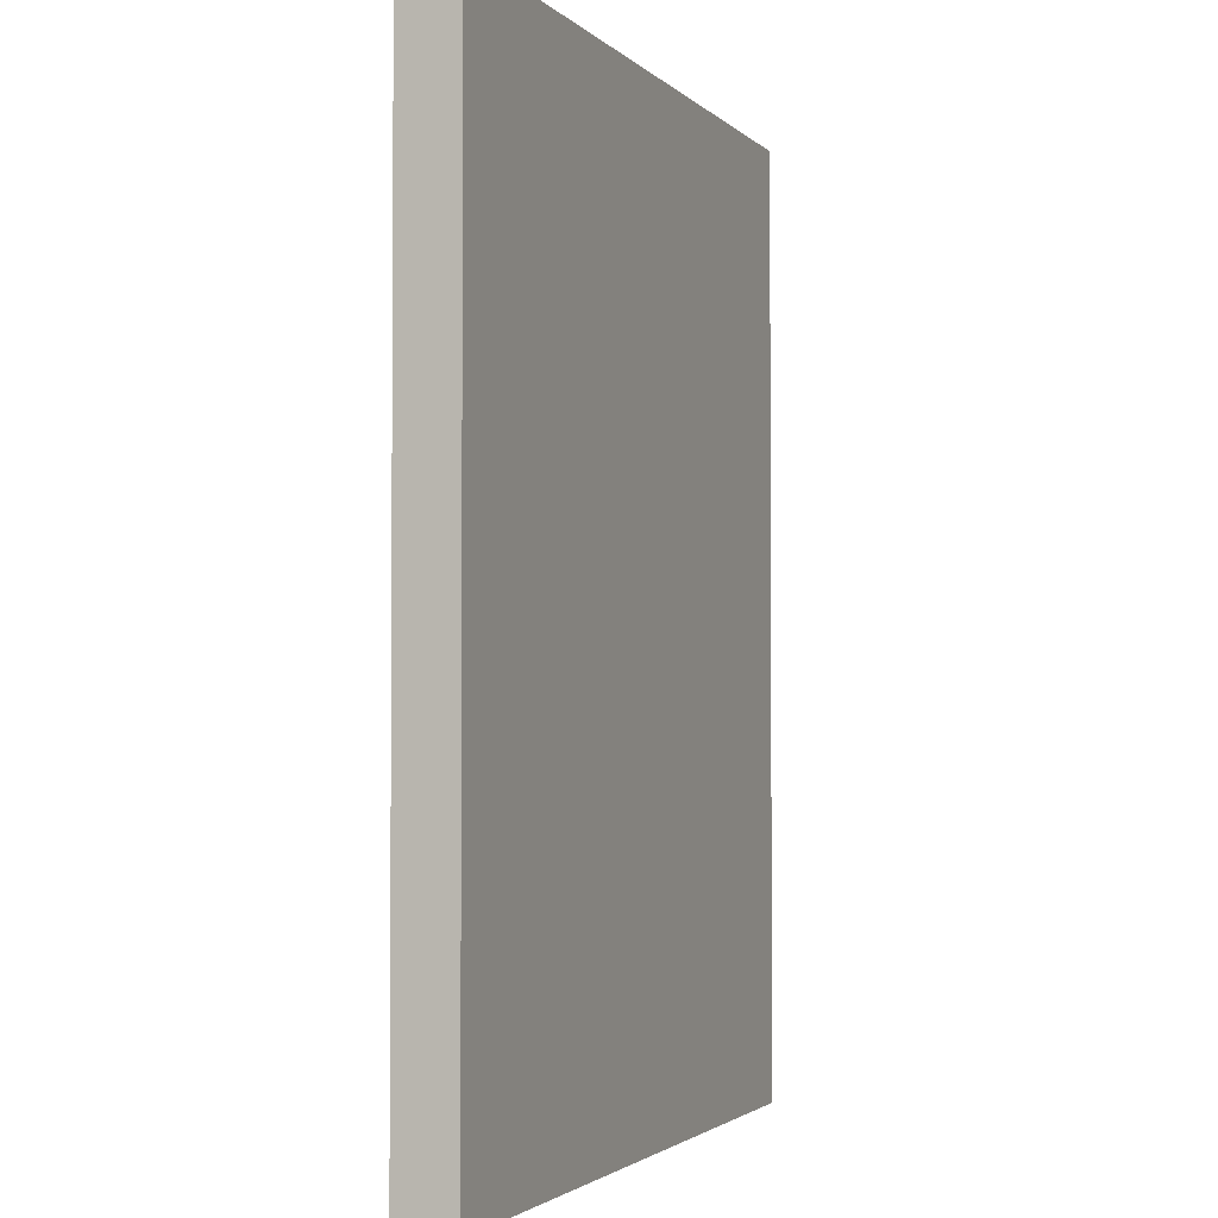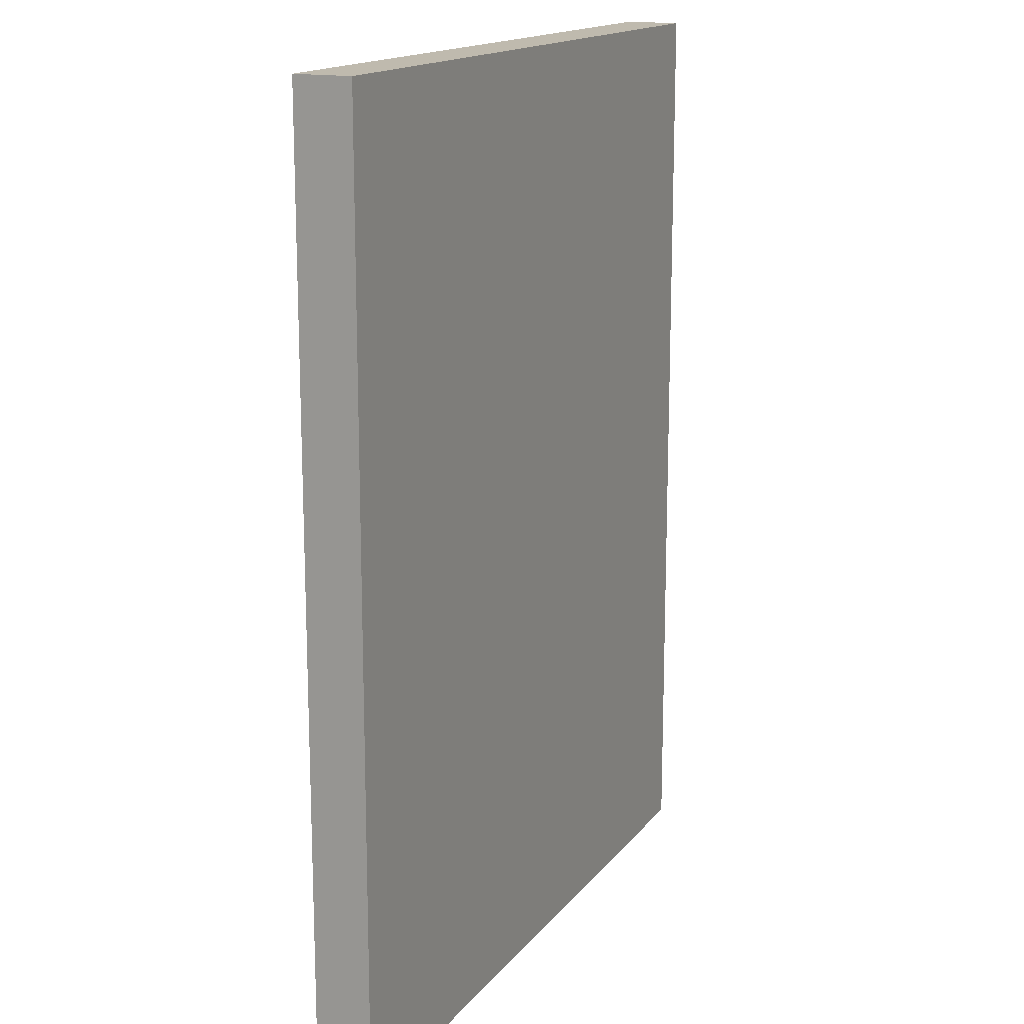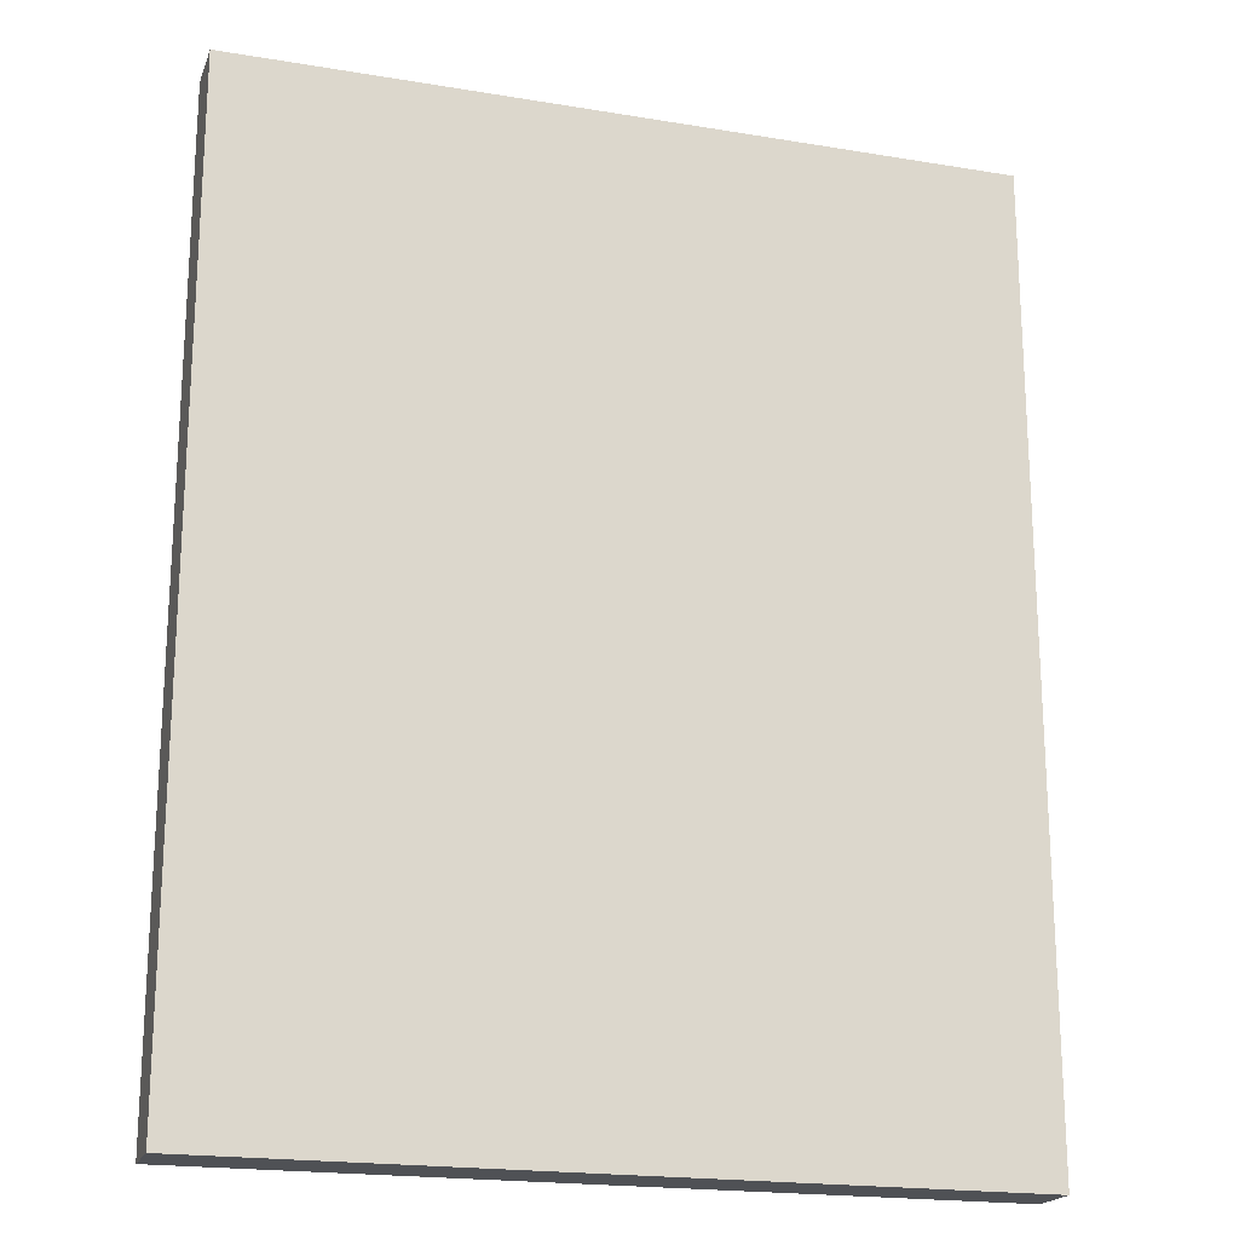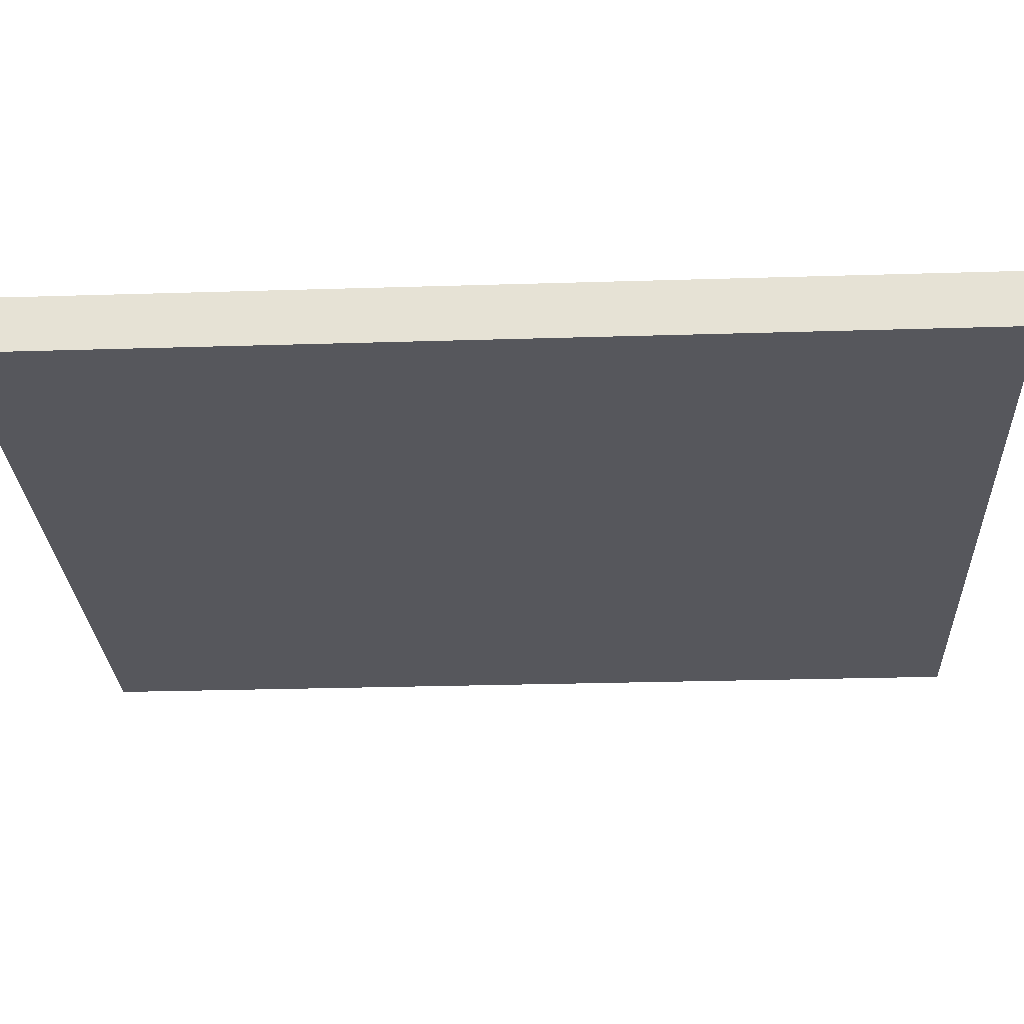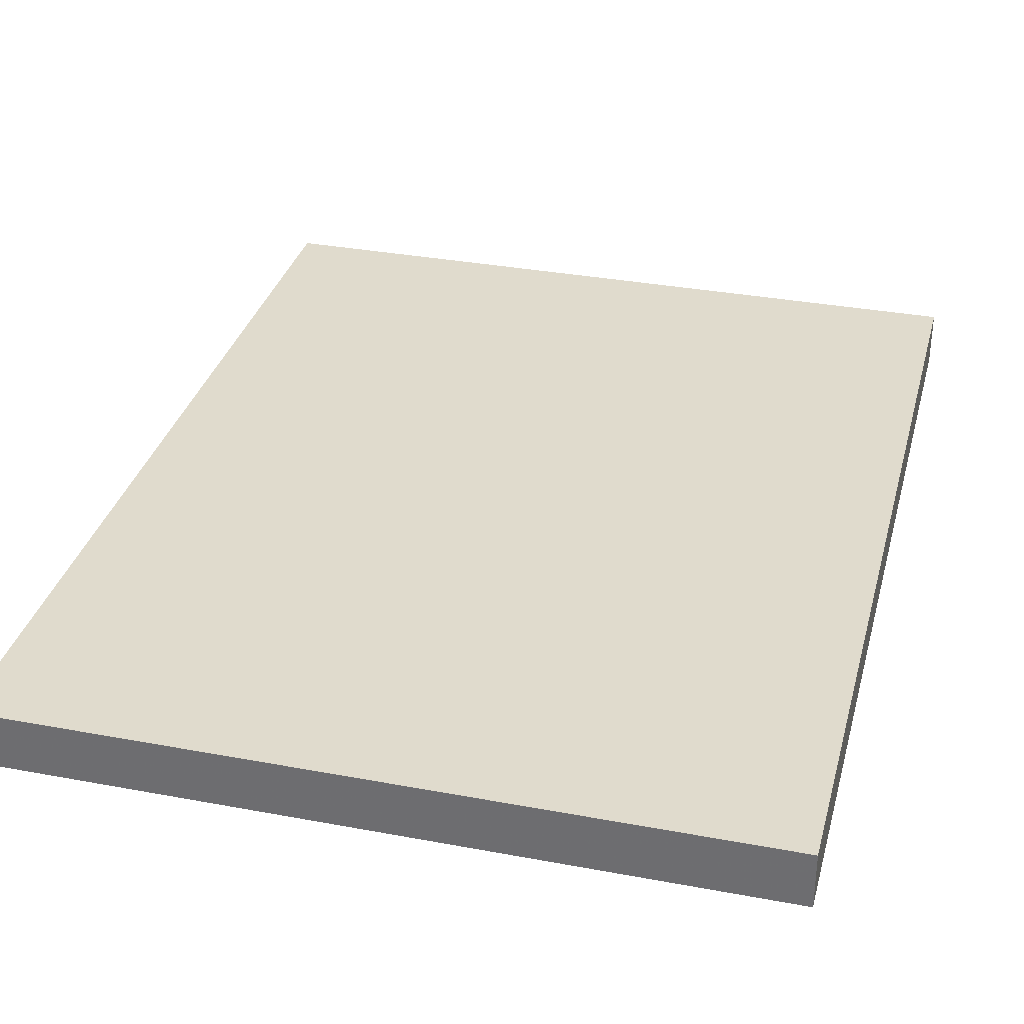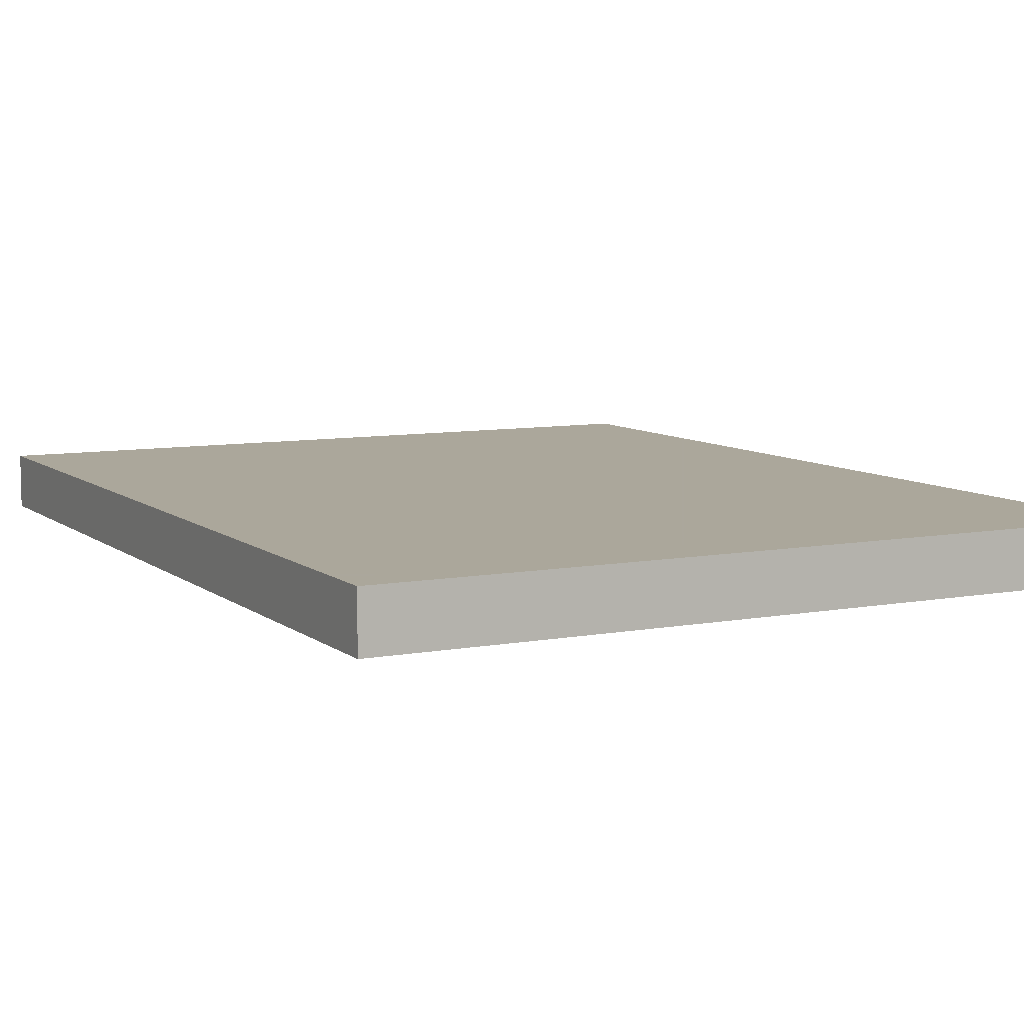
<metadata>
{"format":"obj","ext":"obj","renderer":"f3d","projection":"perspective","resolution":1024,"background":"white","views":[{"elev":-2.4,"azim":-69.2,"up":"+Y"},{"elev":15.7,"azim":-65.4,"up":"+Y"},{"elev":-19.8,"azim":162.9,"up":"+Y"},{"elev":-27.6,"azim":92.7,"up":"+Z"},{"elev":33.3,"azim":14.4,"up":"+Z"},{"elev":8.2,"azim":-27.4,"up":"+Z"}]}
</metadata>
<code>
v 0 0 0
v 40 0 0
v 40 50 0
v 0 50 0
v 0 0 -3
v 40 0 -3
v 40 50 -3
v 0 50 -3
f 1 2 3
f 1 3 4
f 6 5 8
f 6 8 7
f 4 3 7
f 4 7 8
f 5 6 2
f 5 2 1
f 5 1 4
f 5 4 8
f 2 6 7
f 2 7 3

</code>
